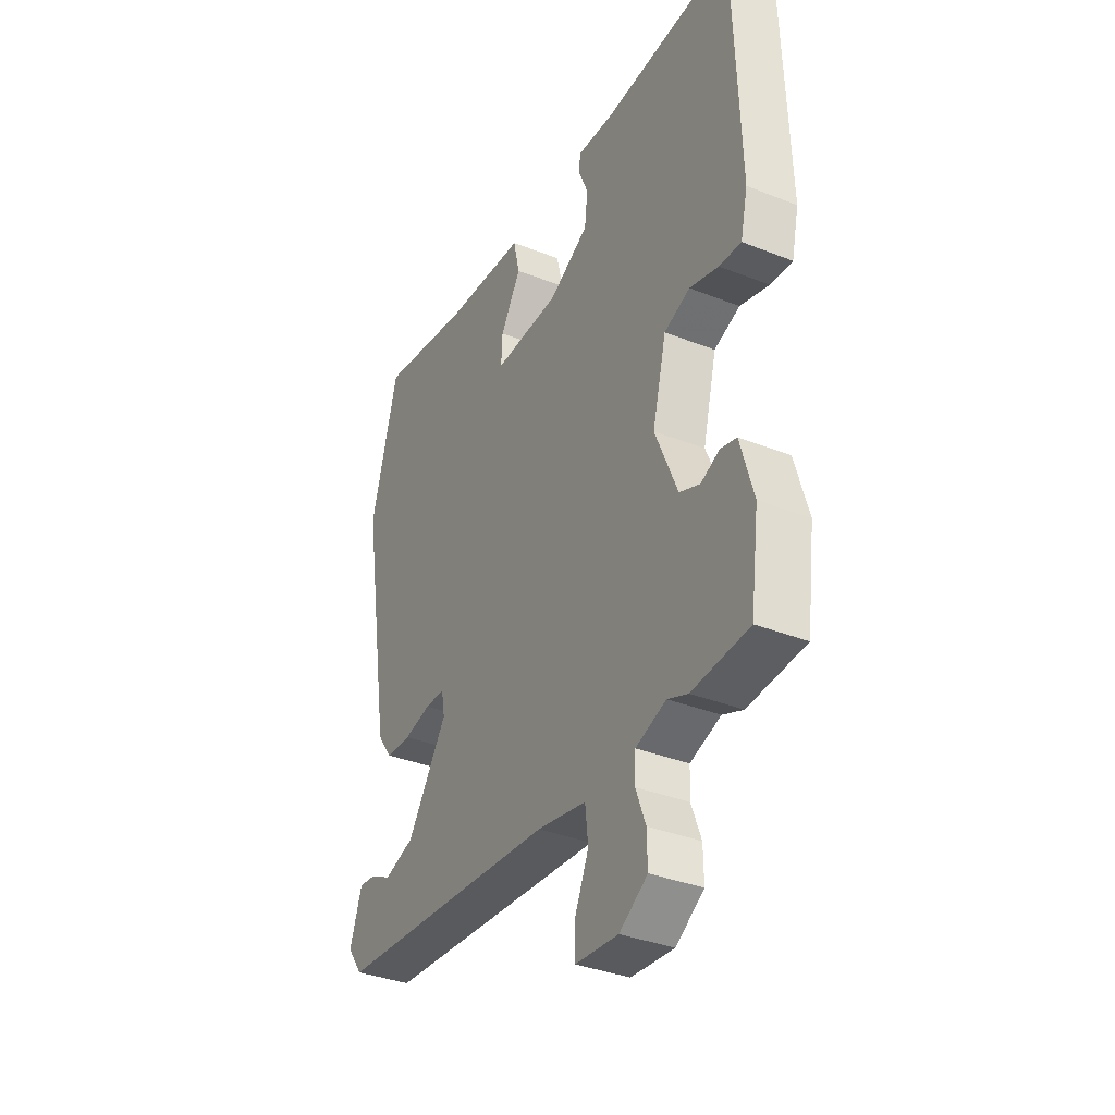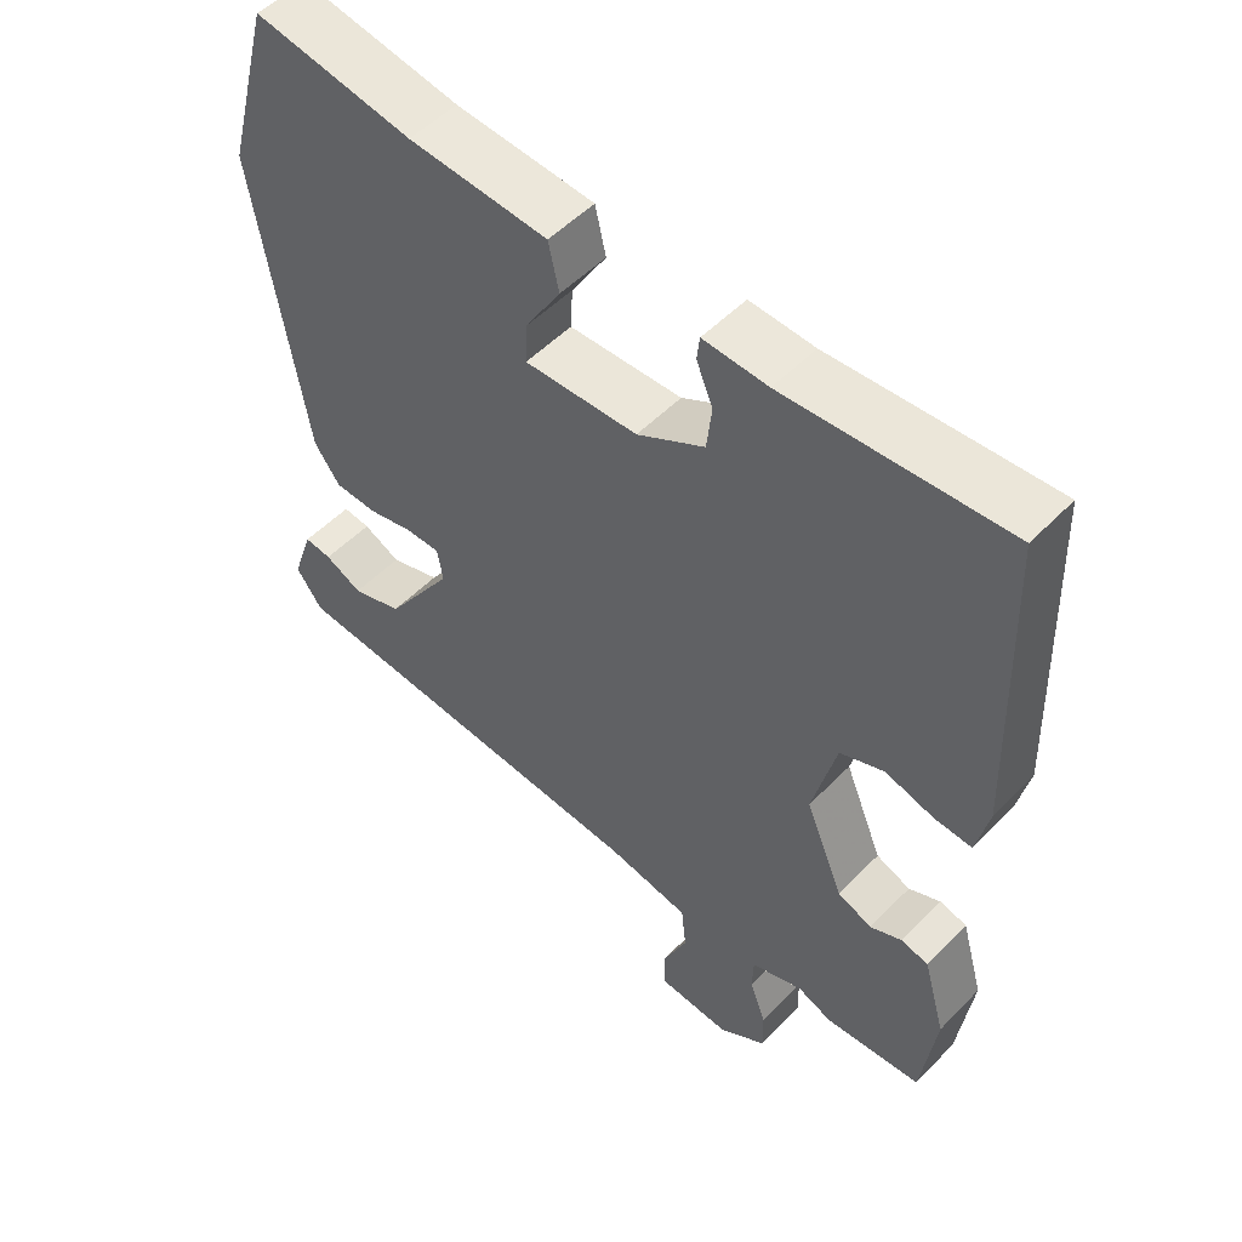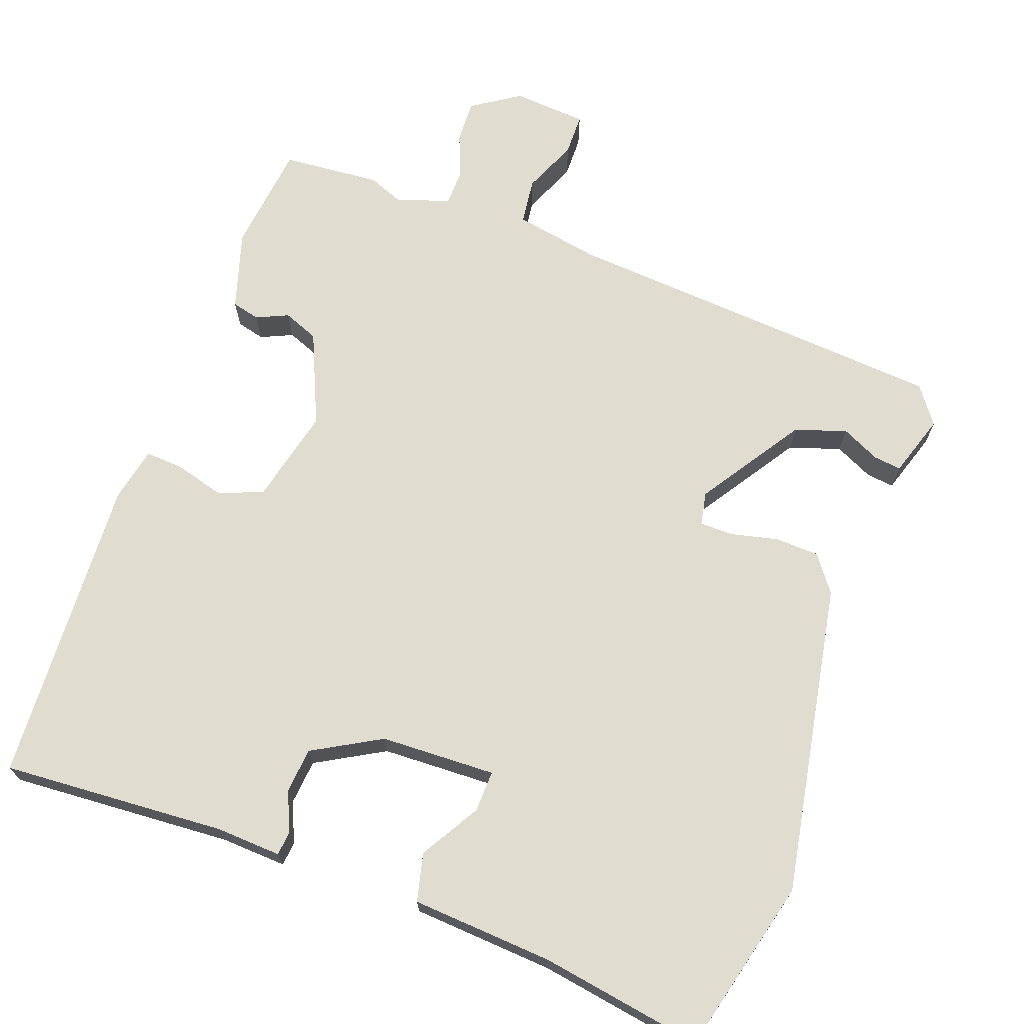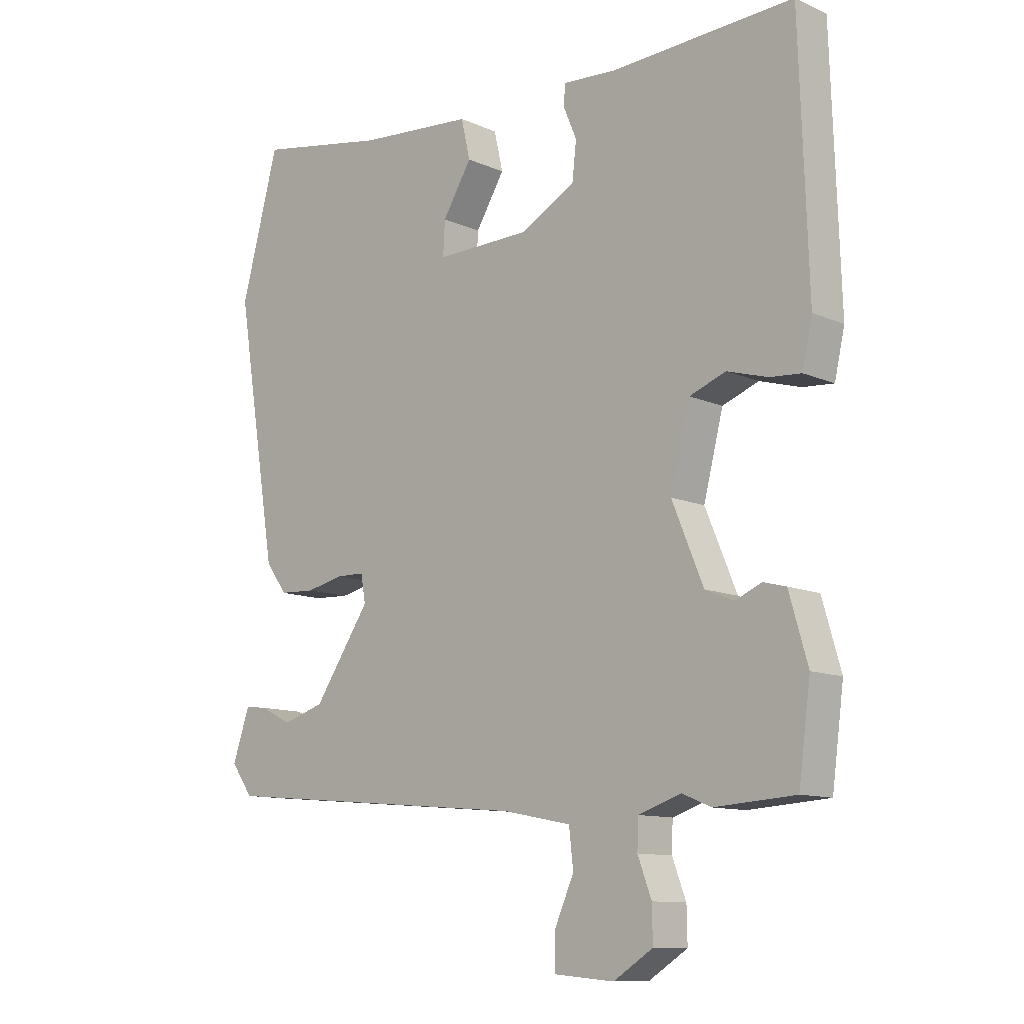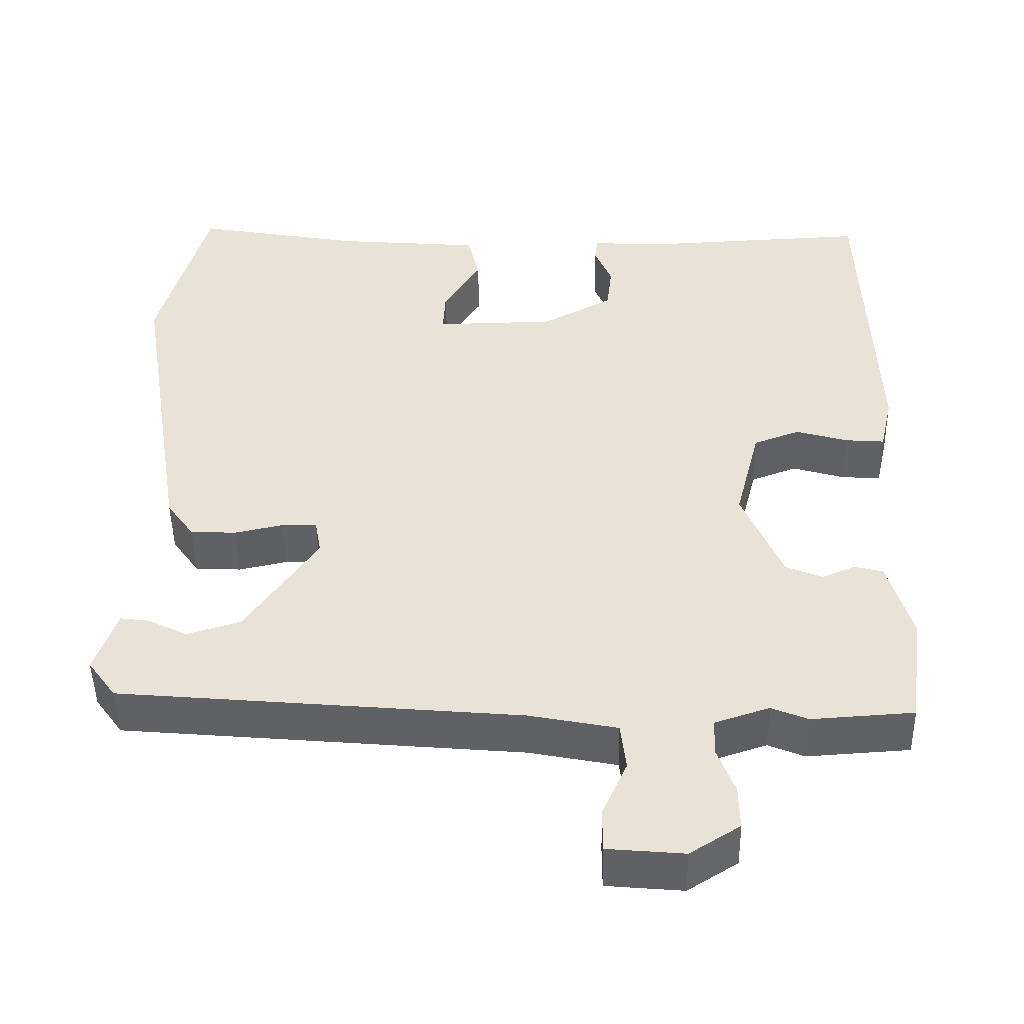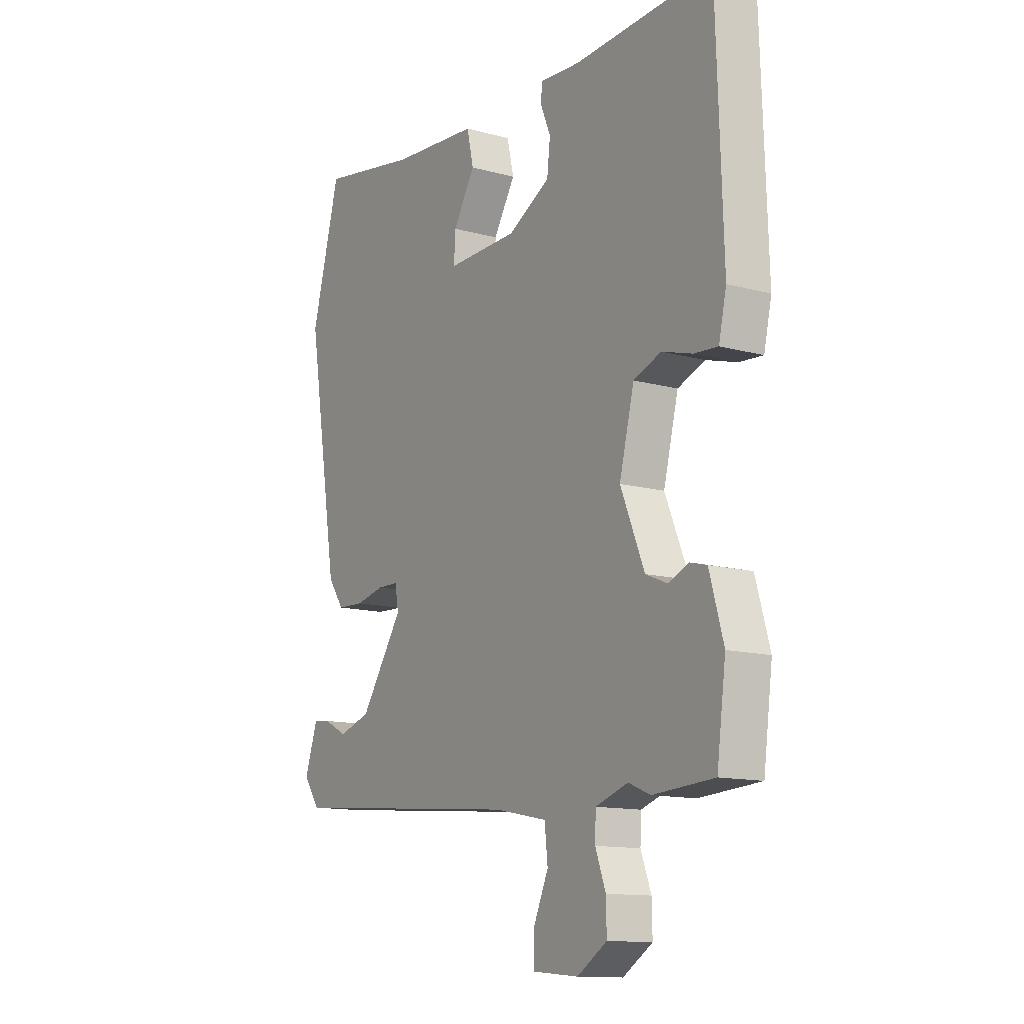
<metadata>
{"format":"obj","ext":"obj","renderer":"f3d","projection":"perspective","resolution":1024,"background":"white","views":[{"elev":-35.8,"azim":-117.5,"up":"+Z"},{"elev":51.7,"azim":-137.7,"up":"+Z"},{"elev":69.6,"azim":19.1,"up":"+Y"},{"elev":-11.2,"azim":-137.0,"up":"+Z"},{"elev":-47.7,"azim":-179.0,"up":"+Z"},{"elev":-12.9,"azim":-122.2,"up":"+Z"}]}
</metadata>
<code>
v -0.376 0.07 -0.508
v -0.511 0.07 -0.499
v -0.531 0.07 -0.35
v -0.5 0.07 -0.242
v -0.462 0.07 -0.232
v -0.418 0.07 -0.251
v -0.37 0.07 -0.231
v -0.317 0.07 -0.104
v -0.35 0.07 0.026
v -0.411 0.07 0.049
v -0.479 0.07 0.029
v -0.531 0.07 0.025
v -0.548 0.07 0.1
v -0.534 0.07 0.525
v -0.227 0.07 0.51
v -0.137 0.07 0.516
v -0.133 0.07 0.483
v -0.156 0.07 0.428
v -0.149 0.07 0.366
v -0.055 0.07 0.315
v 0.103 0.07 0.312
v 0.1 0.07 0.369
v 0.051 0.07 0.449
v 0.066 0.07 0.515
v 0.26 0.07 0.531
v 0.481 0.07 0.571
v 0.545 0.07 0.333
v 0.475 0.07 -0.096
v 0.439 0.07 -0.146
v 0.379 0.07 -0.149
v 0.315 0.07 -0.135
v 0.268 0.07 -0.136
v 0.26 0.07 -0.182
v 0.355 0.07 -0.322
v 0.426 0.07 -0.344
v 0.478 0.07 -0.318
v 0.516 0.07 -0.313
v 0.545 0.07 -0.398
v 0.508 0.07 -0.449
v -0.021 0.07 -0.496
v -0.137 0.07 -0.519
v -0.144 0.07 -0.582
v -0.111 0.07 -0.656
v -0.111 0.07 -0.713
v -0.212 0.07 -0.722
v -0.278 0.07 -0.68
v -0.277 0.07 -0.622
v -0.254 0.07 -0.561
v -0.256 0.07 -0.512
v -0.328 0.07 -0.488
v -0.376 0 -0.508
v -0.511 0 -0.499
v -0.531 0 -0.35
v -0.5 0 -0.242
v -0.462 0 -0.232
v -0.418 0 -0.251
v -0.37 0 -0.231
v -0.317 0 -0.104
v -0.35 0 0.026
v -0.411 0 0.049
v -0.479 0 0.029
v -0.531 0 0.025
v -0.548 0 0.1
v -0.534 0 0.525
v -0.227 0 0.51
v -0.137 0 0.516
v -0.133 0 0.483
v -0.156 0 0.428
v -0.149 0 0.366
v -0.055 0 0.315
v 0.103 0 0.312
v 0.1 0 0.369
v 0.051 0 0.449
v 0.066 0 0.515
v 0.26 0 0.531
v 0.481 0 0.571
v 0.545 0 0.333
v 0.475 0 -0.096
v 0.439 0 -0.146
v 0.379 0 -0.149
v 0.315 0 -0.135
v 0.268 0 -0.136
v 0.26 0 -0.182
v 0.355 0 -0.322
v 0.426 0 -0.344
v 0.478 0 -0.318
v 0.516 0 -0.313
v 0.545 0 -0.398
v 0.508 0 -0.449
v -0.021 0 -0.496
v -0.137 0 -0.519
v -0.144 0 -0.582
v -0.111 0 -0.656
v -0.111 0 -0.713
v -0.212 0 -0.722
v -0.278 0 -0.68
v -0.277 0 -0.622
v -0.254 0 -0.561
v -0.256 0 -0.512
v -0.328 0 -0.488
f 46 47 48
f 45 46 48
f 44 45 48
f 43 44 48
f 42 43 48
f 41 42 48 49
f 40 41 49 50
f 37 38 39
f 36 37 39
f 35 36 39
f 39 40 50
f 35 39 50
f 34 35 50
f 29 30 31
f 28 29 31
f 27 28 31
f 26 27 31
f 25 26 31
f 25 31 32
f 22 23 24 25
f 25 32 33
f 22 25 33
f 21 22 33
f 15 16 17 18
f 15 18 19
f 14 15 19
f 13 14 19
f 12 13 19
f 11 12 19
f 10 11 19
f 9 10 19 20
f 4 5 6
f 3 4 6
f 2 3 6
f 1 2 6
f 50 1 6
f 50 6 7
f 34 50 7
f 33 34 7
f 20 21 33
f 9 20 33
f 8 9 33
f 7 8 33
f 98 97 96
f 98 96 95
f 98 95 94
f 98 94 93
f 98 93 92
f 99 98 92 91
f 100 99 91 90
f 89 88 87
f 89 87 86
f 89 86 85
f 100 90 89
f 100 89 85
f 100 85 84
f 81 80 79
f 81 79 78
f 81 78 77
f 81 77 76
f 81 76 75
f 82 81 75
f 75 74 73 72
f 83 82 75
f 83 75 72
f 83 72 71
f 68 67 66 65
f 69 68 65
f 69 65 64
f 69 64 63
f 69 63 62
f 69 62 61
f 69 61 60
f 70 69 60 59
f 56 55 54
f 56 54 53
f 56 53 52
f 56 52 51
f 56 51 100
f 57 56 100
f 57 100 84
f 57 84 83
f 83 71 70
f 83 70 59
f 83 59 58
f 83 58 57
f 1 51 52 2
f 2 52 53 3
f 3 53 54 4
f 4 54 55 5
f 5 55 56 6
f 6 56 57 7
f 7 57 58 8
f 8 58 59 9
f 9 59 60 10
f 10 60 61 11
f 11 61 62 12
f 12 62 63 13
f 13 63 64 14
f 14 64 65 15
f 15 65 66 16
f 16 66 67 17
f 17 67 68 18
f 18 68 69 19
f 19 69 70 20
f 20 70 71 21
f 21 71 72 22
f 22 72 73 23
f 23 73 74 24
f 24 74 75 25
f 25 75 76 26
f 26 76 77 27
f 27 77 78 28
f 28 78 79 29
f 29 79 80 30
f 30 80 81 31
f 31 81 82 32
f 32 82 83 33
f 33 83 84 34
f 34 84 85 35
f 35 85 86 36
f 36 86 87 37
f 37 87 88 38
f 38 88 89 39
f 39 89 90 40
f 40 90 91 41
f 41 91 92 42
f 42 92 93 43
f 43 93 94 44
f 44 94 95 45
f 45 95 96 46
f 46 96 97 47
f 47 97 98 48
f 48 98 99 49
f 49 99 100 50
f 50 100 51 1

</code>
